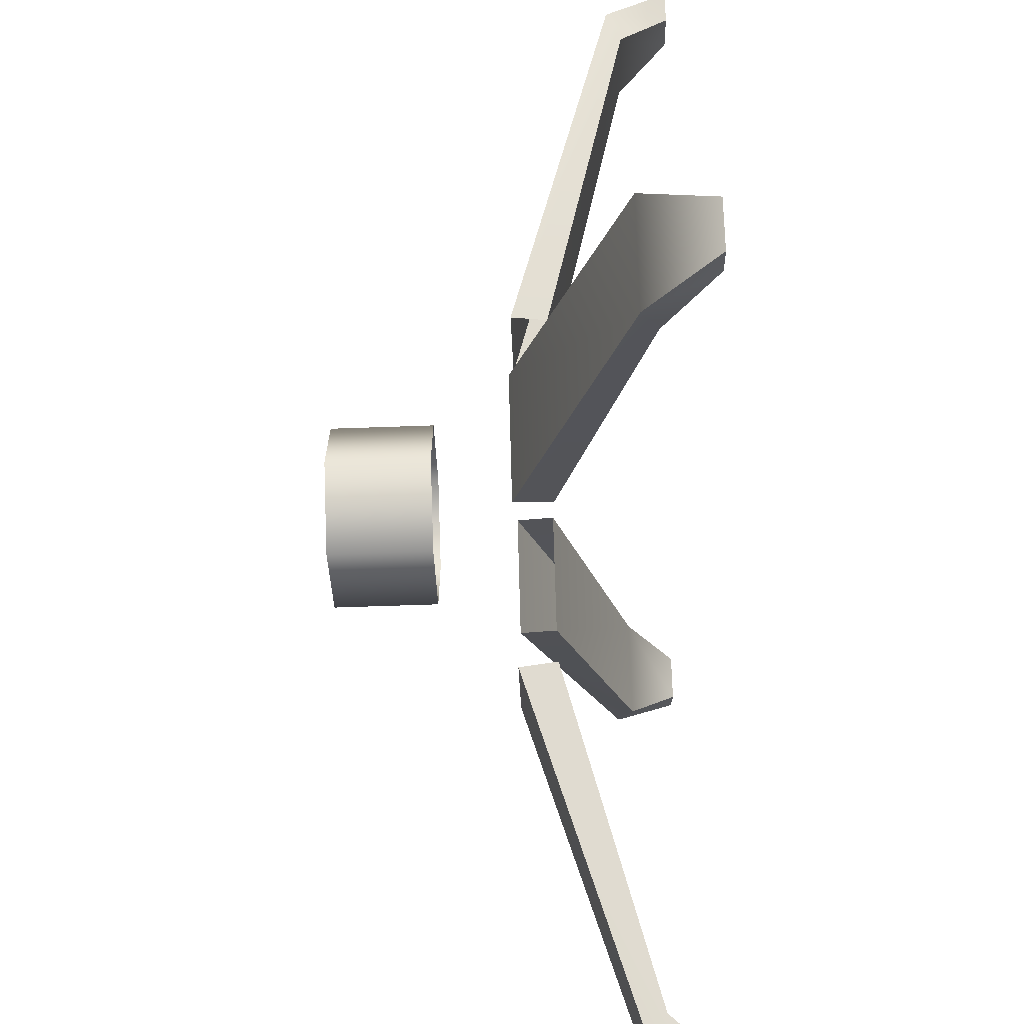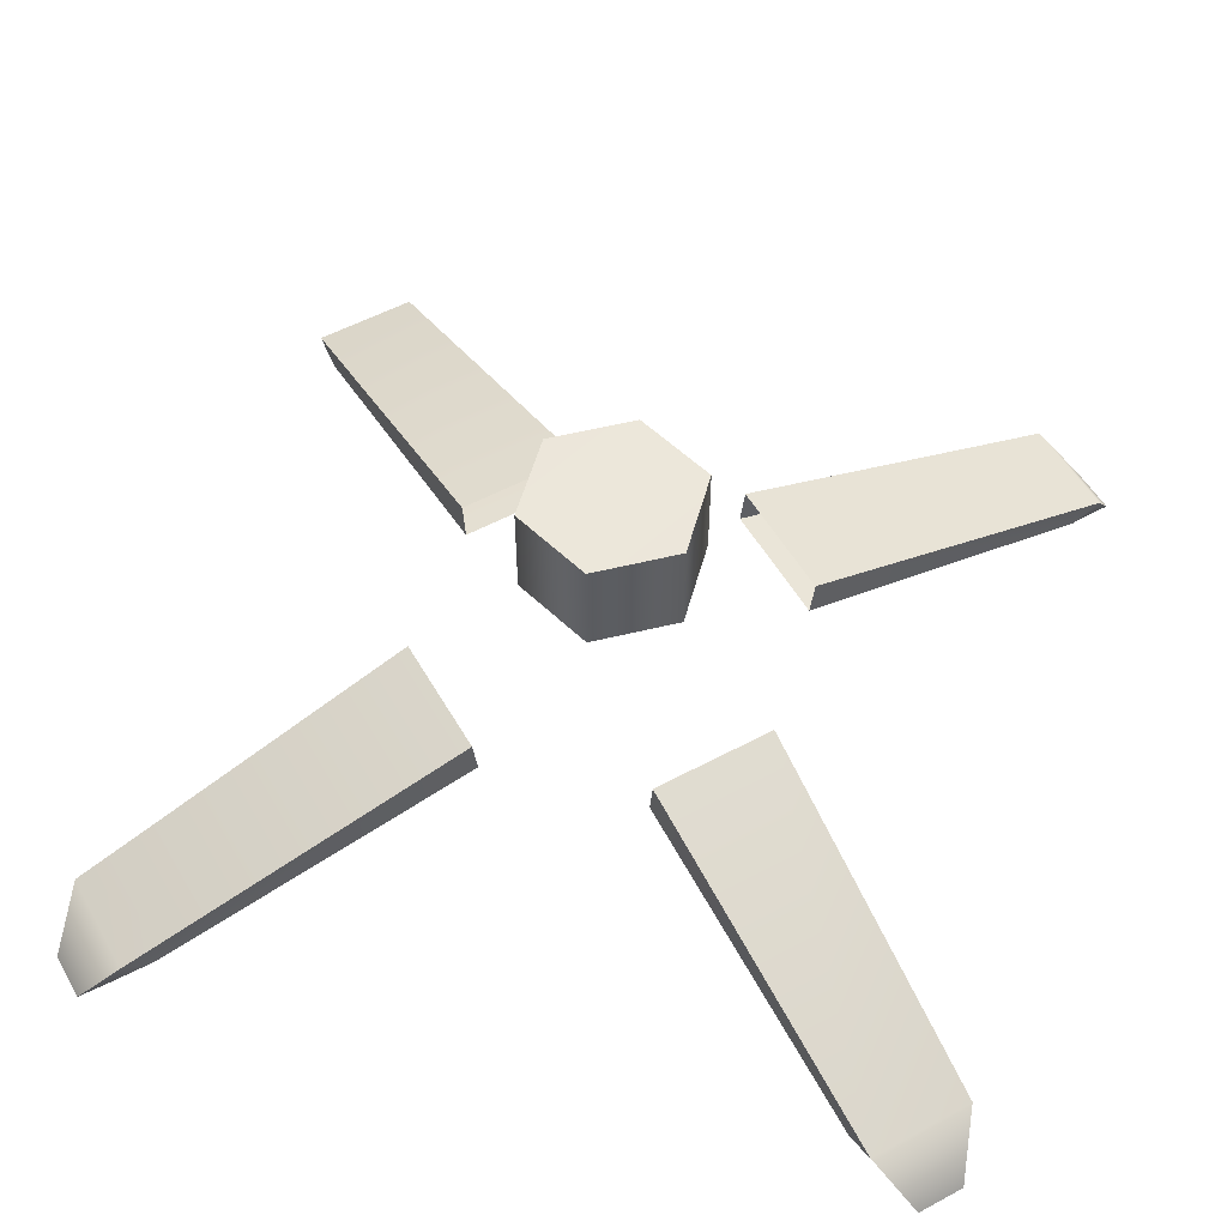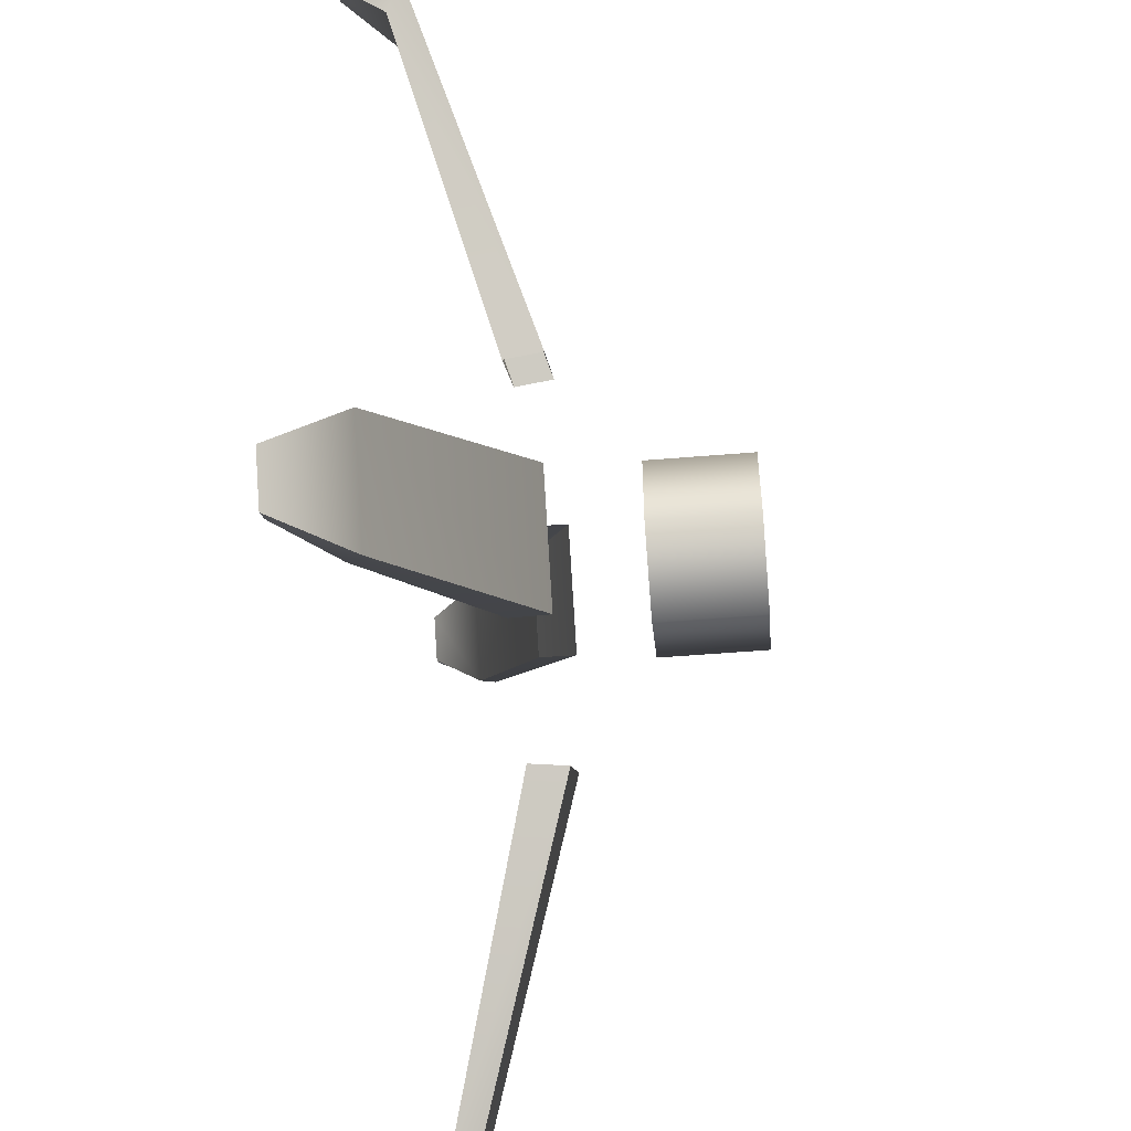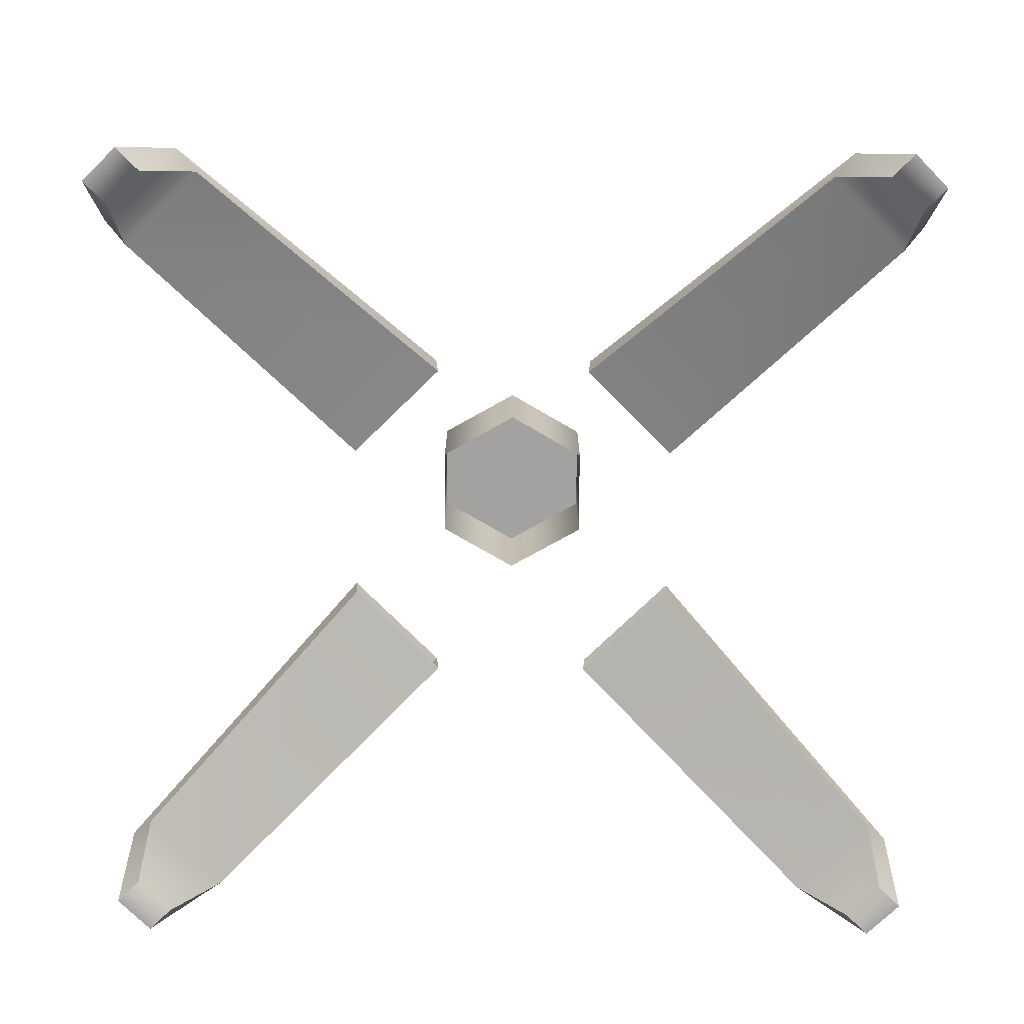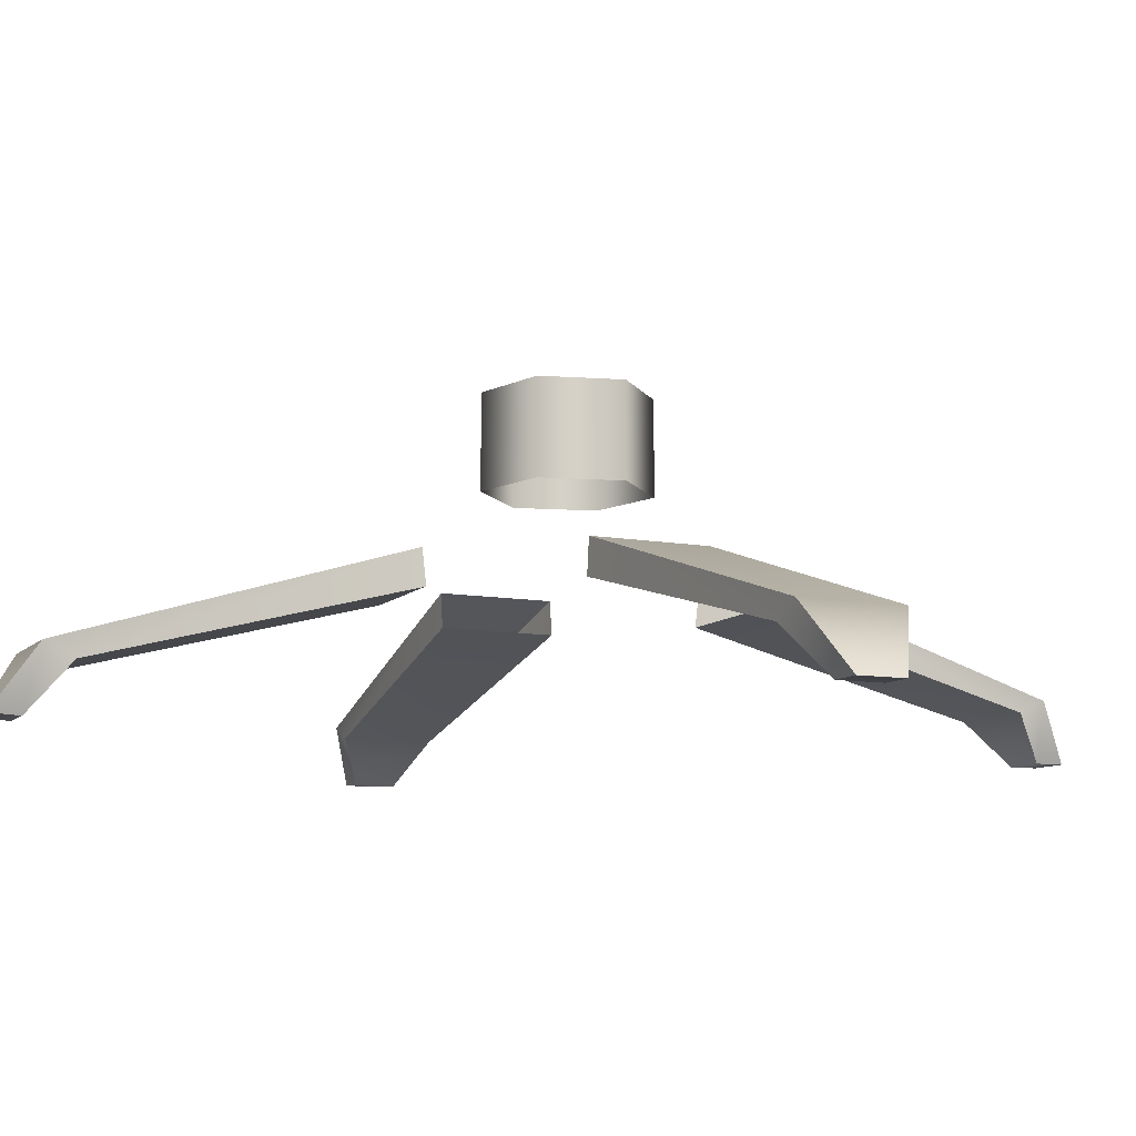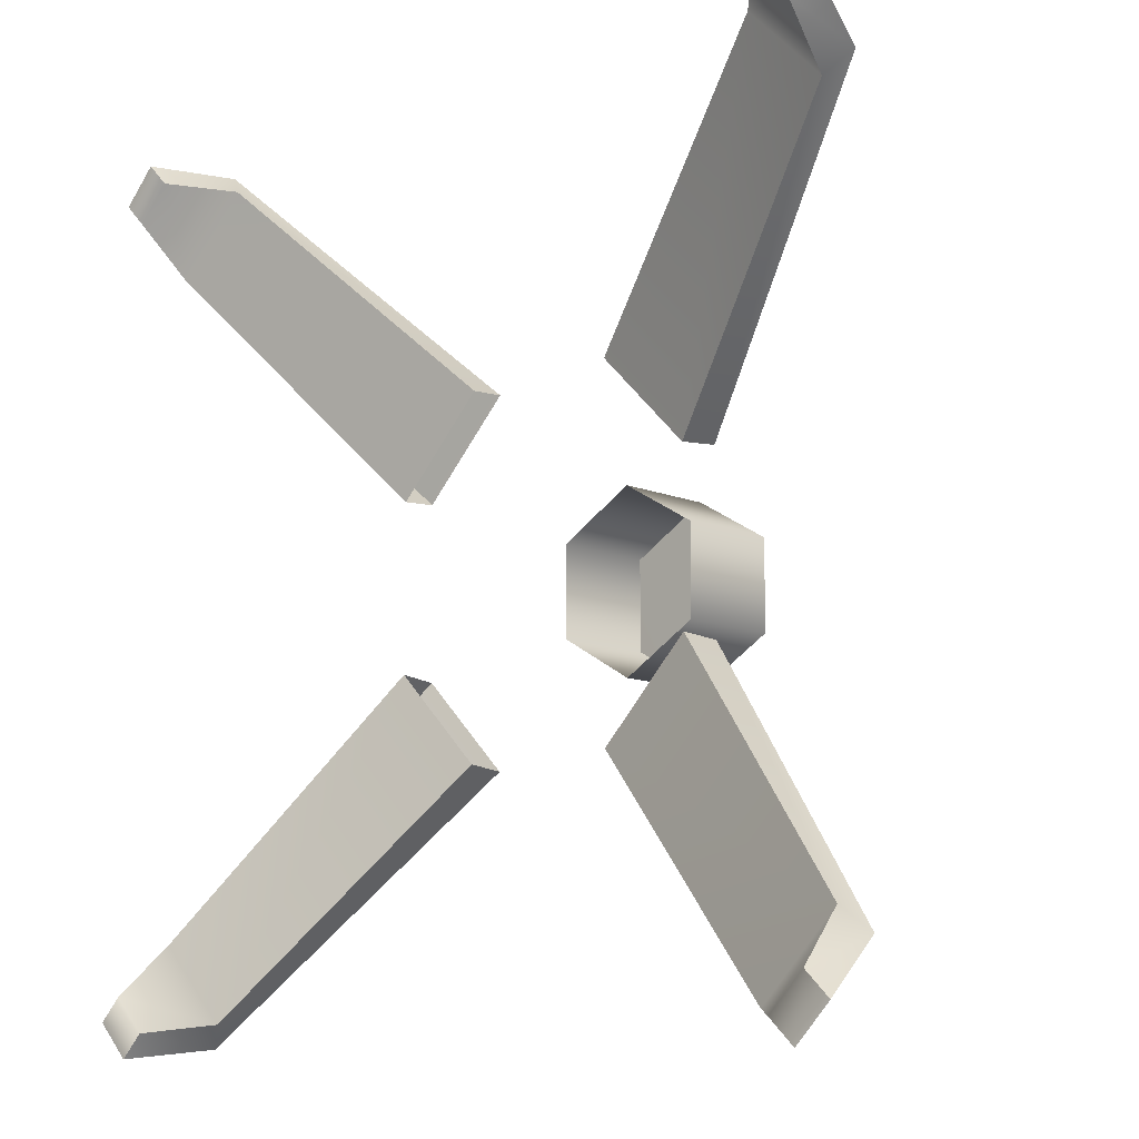
<metadata>
{"format":"obj","ext":"obj","renderer":"f3d","projection":"perspective","resolution":1024,"background":"white","views":[{"elev":-66.9,"azim":-88.0,"up":"+Z"},{"elev":54.3,"azim":-164.6,"up":"+Y"},{"elev":-52.3,"azim":95.1,"up":"+Z"},{"elev":-72.6,"azim":-0.5,"up":"+Y"},{"elev":-9.9,"azim":-160.0,"up":"+Y"},{"elev":-11.0,"azim":43.9,"up":"+Z"}]}
</metadata>
<code>
g Turel_base02
v 0.2731 0.2185 0.1293
v 0.513 0.08039 0.6314
v 0.6319 0.08039 0.5126
v 0.1297 0.2185 0.2727
v 0.6444 0.0004367 0.5903
v 0.5907 0.0004367 0.6439
v 0.2781 0.2788 0.1343
v 0.5476 0.1054 0.6661
v 0.1347 0.2788 0.2777
v 0.6665 0.1054 0.5472
v 0.6809 0.002971 0.6268
v 0.6273 0.002971 0.6805
v 0.1347 0.2788 0.2777
v 0.513 0.08039 0.6314
v 0.1297 0.2185 0.2727
v 0.5476 0.1054 0.6661
v 0.5907 0.0004367 0.6439
v 0.6273 0.002971 0.6805
v 0.6319 0.08039 0.5126
v 0.2781 0.2788 0.1343
v 0.2731 0.2185 0.1293
v 0.6665 0.1054 0.5472
v 0.6444 0.0004367 0.5903
v 0.6809 0.002971 0.6268
v 0.5907 0.0004367 0.6439
v 0.6809 0.002971 0.6268
v 0.6444 0.0004367 0.5903
v 0.6273 0.002971 0.6805
v 0.1297 0.2185 -0.2722
v 0.6319 0.08039 -0.5121
v 0.513 0.08039 -0.631
v 0.2731 0.2185 -0.1289
v 0.5907 0.0004367 -0.6435
v 0.6444 0.0004367 -0.5899
v 0.1347 0.2788 -0.2772
v 0.6665 0.1054 -0.5467
v 0.2781 0.2788 -0.1339
v 0.5476 0.1054 -0.6656
v 0.6273 0.002971 -0.68
v 0.6809 0.002971 -0.6264
v 0.2781 0.2788 -0.1339
v 0.6319 0.08039 -0.5121
v 0.2731 0.2185 -0.1289
v 0.6665 0.1054 -0.5467
v 0.6444 0.0004367 -0.5899
v 0.6809 0.002971 -0.6264
v 0.513 0.08039 -0.631
v 0.1347 0.2788 -0.2772
v 0.1297 0.2185 -0.2722
v 0.5476 0.1054 -0.6656
v 0.5907 0.0004367 -0.6435
v 0.6273 0.002971 -0.68
v 0.6444 0.0004367 -0.5899
v 0.6273 0.002971 -0.68
v 0.5907 0.0004367 -0.6435
v 0.6809 0.002971 -0.6264
v -0.2718 0.2185 -0.1289
v -0.5117 0.08039 -0.631
v -0.6306 0.08039 -0.5121
v -0.1284 0.2185 -0.2722
v -0.6431 0.0004367 -0.5899
v -0.5894 0.0004367 -0.6435
v -0.2768 0.2788 -0.1339
v -0.5463 0.1054 -0.6656
v -0.1334 0.2788 -0.2772
v -0.6652 0.1054 -0.5467
v -0.6796 0.0004367 -0.6264
v -0.626 0.0004367 -0.68
v -0.1334 0.2788 -0.2772
v -0.5117 0.08039 -0.631
v -0.1284 0.2185 -0.2722
v -0.5463 0.1054 -0.6656
v -0.5894 0.0004367 -0.6435
v -0.626 0.0004367 -0.68
v -0.6306 0.08039 -0.5121
v -0.2768 0.2788 -0.1339
v -0.2718 0.2185 -0.1289
v -0.6652 0.1054 -0.5467
v -0.6431 0.0004367 -0.5899
v -0.6796 0.0004367 -0.6264
v -0.5894 0.0004367 -0.6435
v -0.6796 0.0004367 -0.6264
v -0.6431 0.0004367 -0.5899
v -0.626 0.0004367 -0.68
v -0.1284 0.2185 0.2727
v -0.6306 0.08039 0.5126
v -0.5117 0.08039 0.6314
v -0.2718 0.2185 0.1293
v -0.5894 0.0004367 0.6439
v -0.643 0.0004367 0.5903
v -0.1334 0.2763 0.2777
v -0.6652 0.1029 0.5472
v -0.2768 0.2763 0.1343
v -0.5463 0.1029 0.6661
v -0.626 0.0004367 0.6805
v -0.6796 0.0004367 0.6268
v -0.2768 0.2763 0.1343
v -0.6306 0.08039 0.5126
v -0.2718 0.2185 0.1293
v -0.6652 0.1029 0.5472
v -0.643 0.0004367 0.5903
v -0.6796 0.0004367 0.6268
v -0.5117 0.08039 0.6314
v -0.1334 0.2763 0.2777
v -0.1284 0.2185 0.2727
v -0.5463 0.1029 0.6661
v -0.5894 0.0004367 0.6439
v -0.626 0.0004367 0.6805
v -0.643 0.0004367 0.5903
v -0.626 0.0004367 0.6805
v -0.5894 0.0004367 0.6439
v -0.6796 0.0004367 0.6268
v 0.1238 0.5669 0.07129
v 0.1238 0.4038 -0.07086
v 0.1238 0.4038 0.07129
v 0.1238 0.5669 -0.07086
v 0.1238 0.4038 -0.07086
v 0.0006642 0.5669 -0.1419
v 0.0006642 0.4038 -0.1419
v 0.1238 0.5669 -0.07086
v -0.1225 0.5669 -0.07086
v -0.1225 0.4038 -0.07086
v -0.1225 0.5669 0.07129
v -0.1225 0.4038 0.07129
v 0.0006642 0.5669 0.1424
v 0.0006642 0.4038 0.1424
v 0.0006642 0.5669 -0.1419
v -0.1225 0.5669 0.07129
v -0.1225 0.5669 -0.07086
v 0.0006642 0.5669 0.1424
v 0.1238 0.5669 -0.07086
v 0.1238 0.5669 0.07129
g Turel_base02_0
f 3 2 1
f 4 1 2
f 6 2 5
f 3 5 2
f 9 8 7
f 10 7 8
f 12 11 8
f 10 8 11
f 15 14 13
f 16 13 14
f 18 16 17
f 14 17 16
f 21 20 19
f 22 19 20
f 19 22 23
f 24 23 22
f 27 26 25
f 28 25 26
f 31 30 29
f 32 29 30
f 34 30 33
f 31 33 30
f 37 36 35
f 38 35 36
f 40 39 36
f 38 36 39
f 43 42 41
f 44 41 42
f 46 44 45
f 42 45 44
f 49 48 47
f 50 47 48
f 47 50 51
f 52 51 50
f 55 54 53
f 56 53 54
f 59 58 57
f 60 57 58
f 62 58 61
f 59 61 58
f 65 64 63
f 66 63 64
f 68 67 64
f 66 64 67
f 71 70 69
f 72 69 70
f 74 72 73
f 70 73 72
f 77 76 75
f 78 75 76
f 75 78 79
f 80 79 78
f 83 82 81
f 84 81 82
f 87 86 85
f 88 85 86
f 90 86 89
f 87 89 86
f 93 92 91
f 94 91 92
f 96 95 92
f 94 92 95
f 99 98 97
f 100 97 98
f 102 100 101
f 98 101 100
f 105 104 103
f 106 103 104
f 103 106 107
f 108 107 106
f 111 110 109
f 112 109 110
f 115 114 113
f 116 113 114
f 119 118 117
f 120 117 118
f 122 121 119
f 118 119 121
f 124 123 122
f 121 122 123
f 126 125 124
f 123 124 125
f 115 113 126
f 125 126 113
f 129 128 127
f 128 130 127
f 127 130 131
f 130 132 131

</code>
